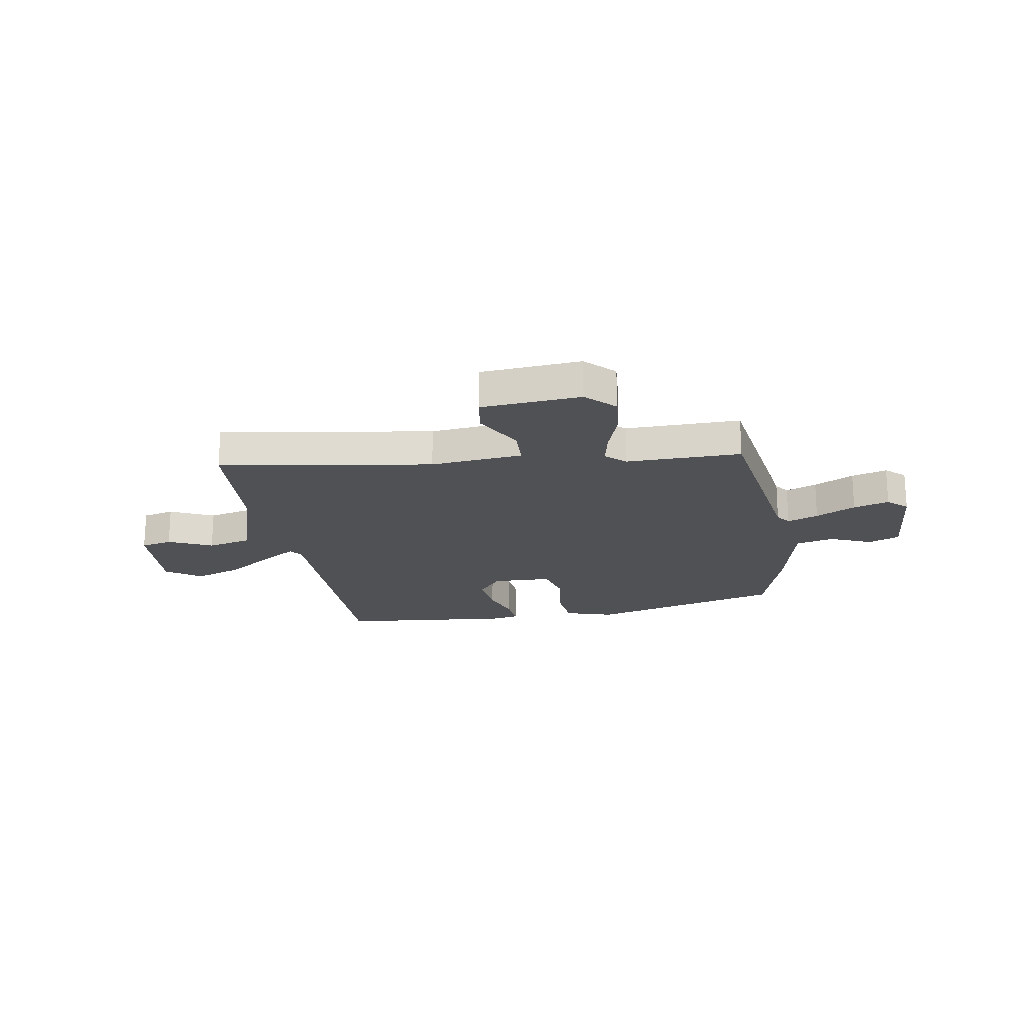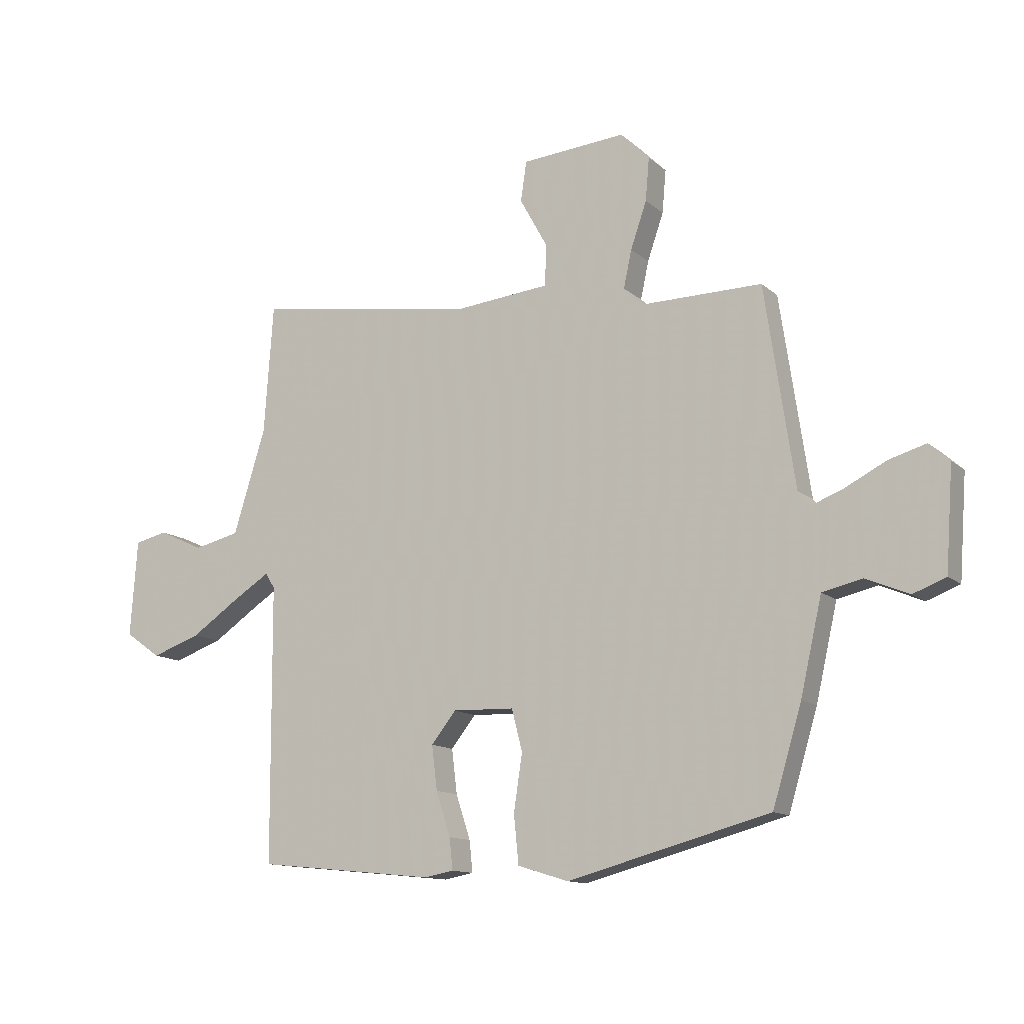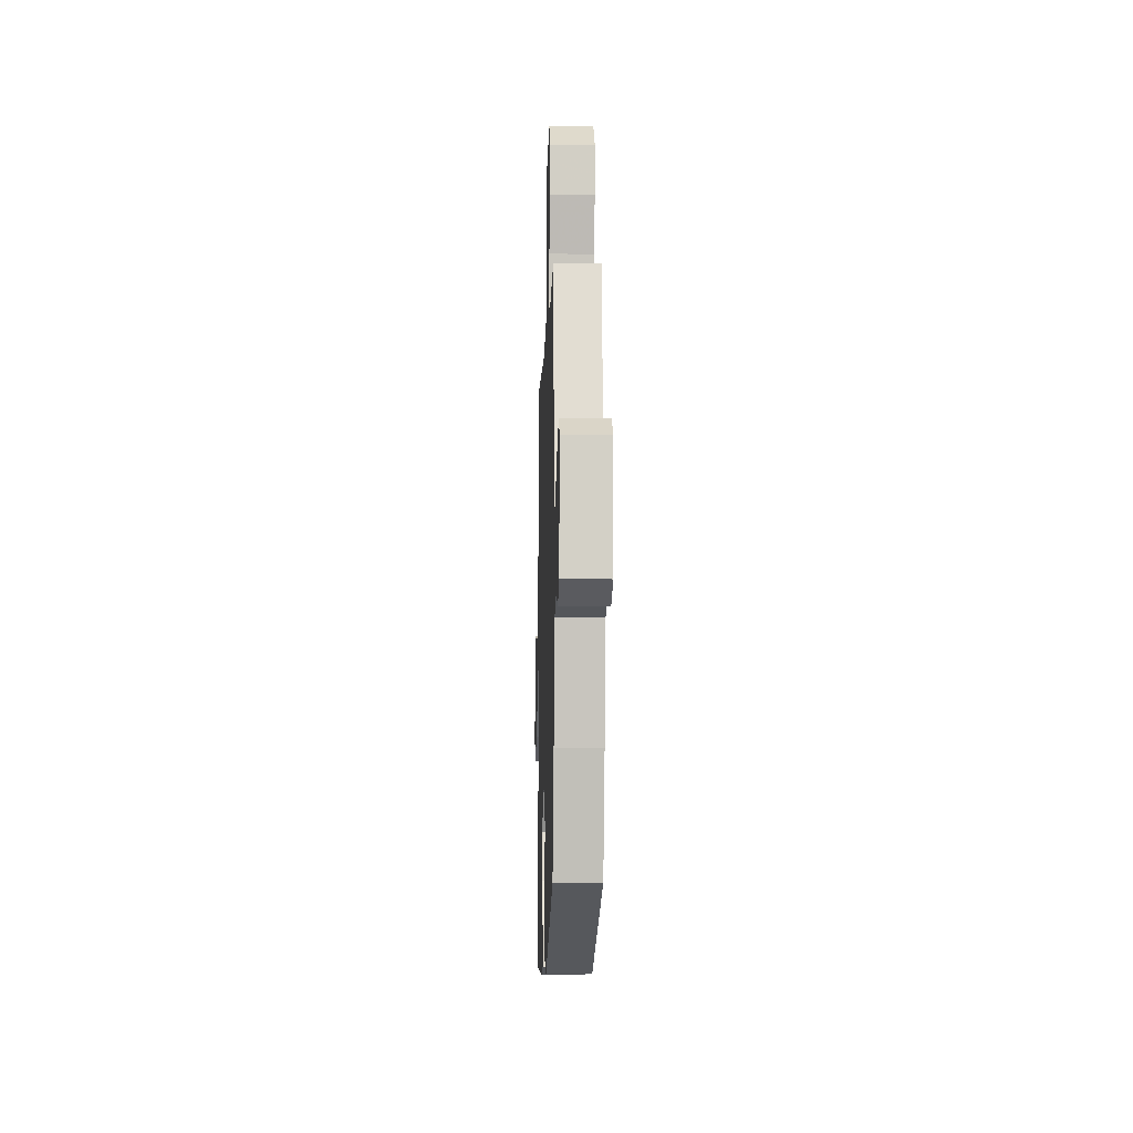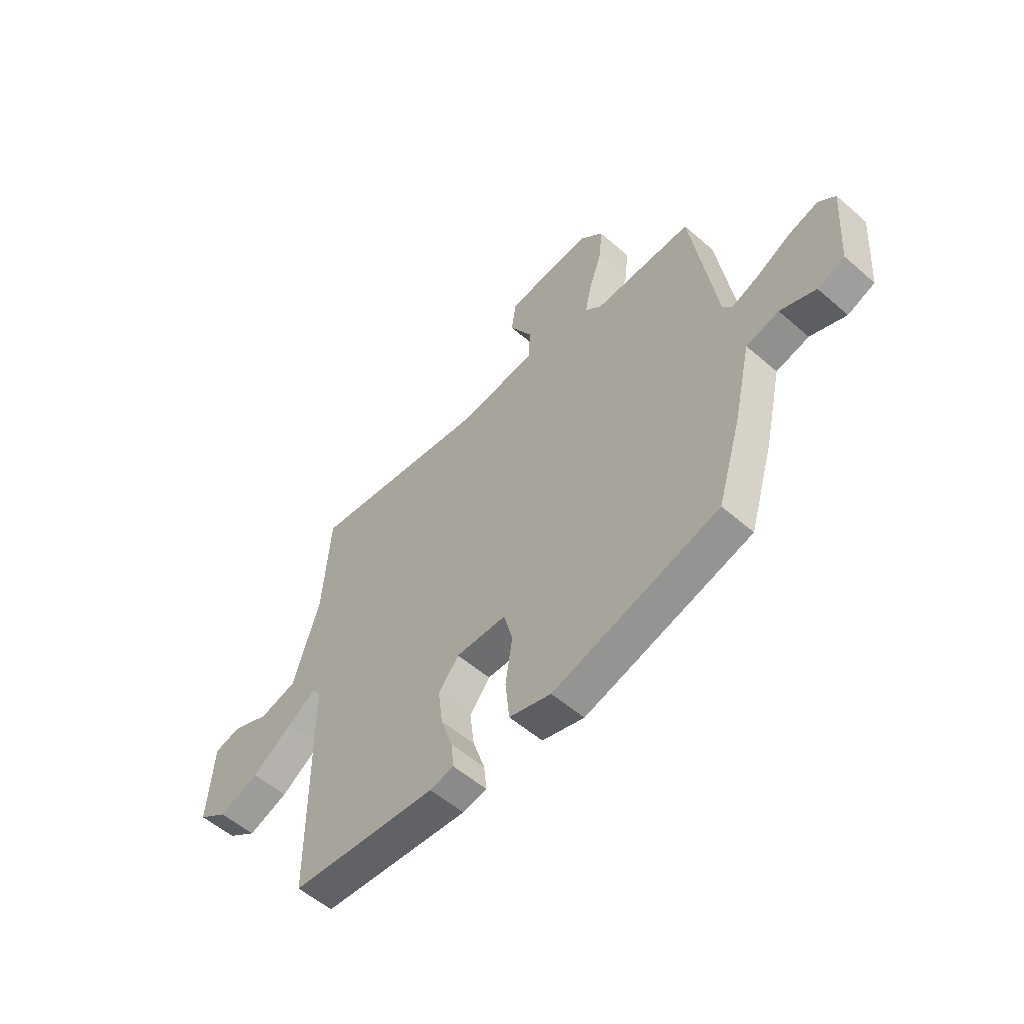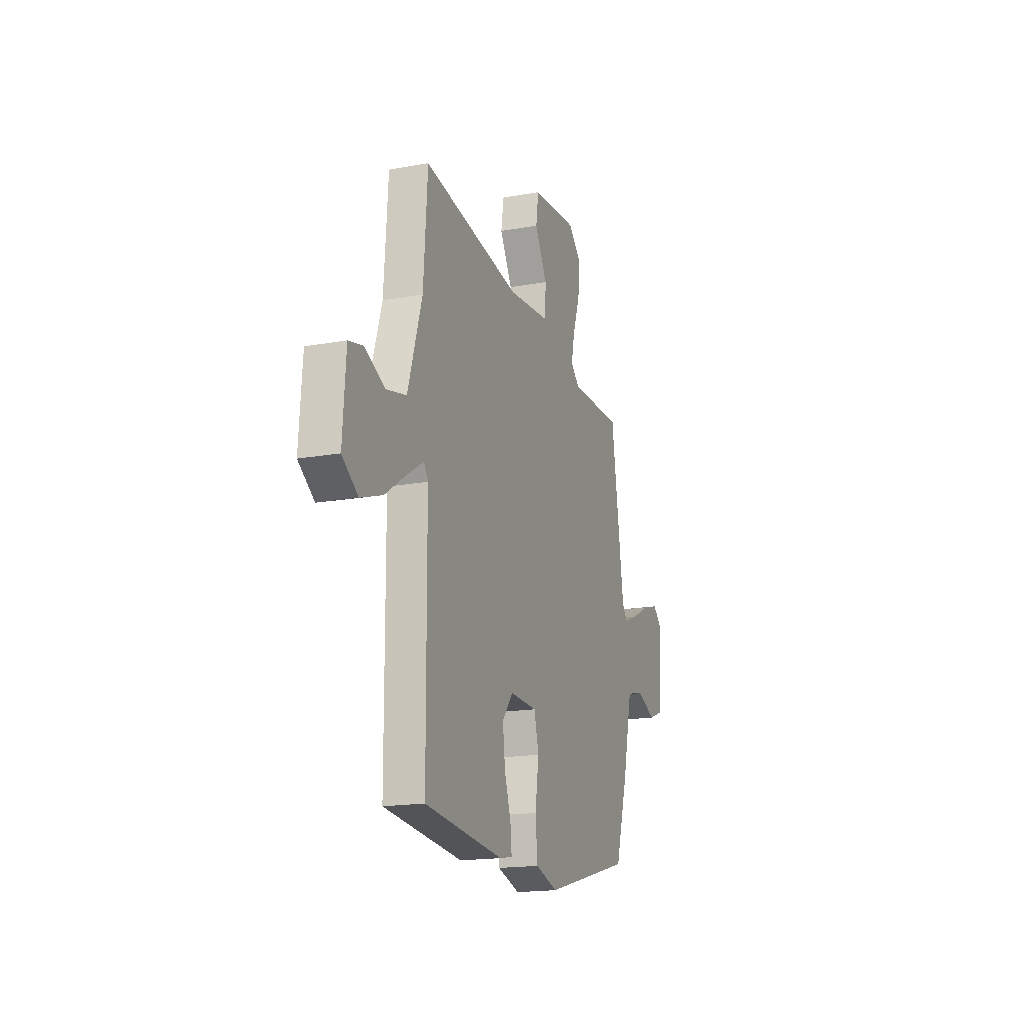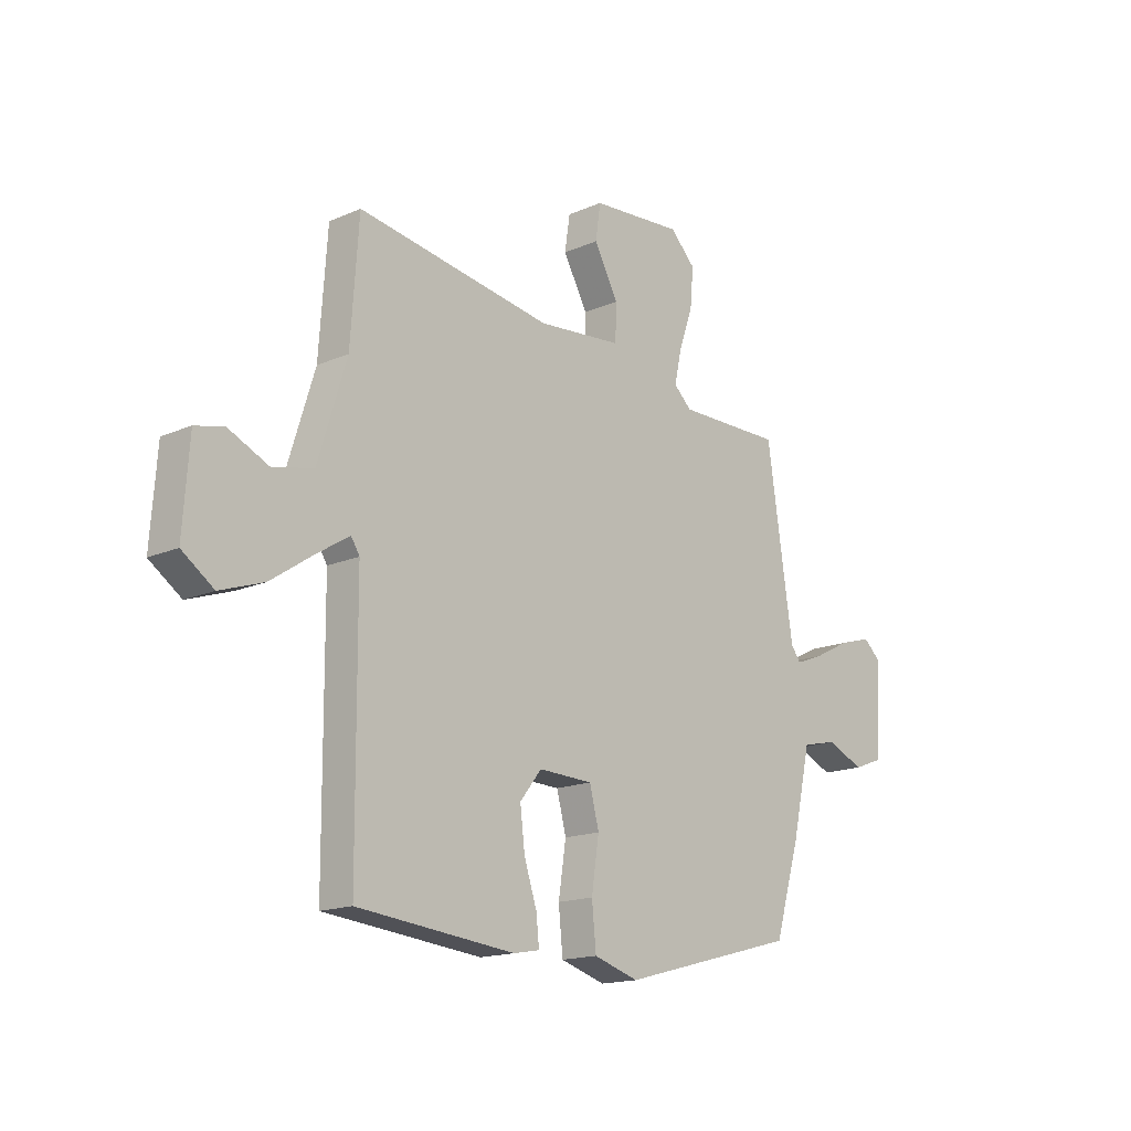
<metadata>
{"format":"obj","ext":"obj","renderer":"f3d","projection":"perspective","resolution":1024,"background":"white","views":[{"elev":-20.2,"azim":9.7,"up":"+Y"},{"elev":-12.7,"azim":28.8,"up":"+Z"},{"elev":-12.8,"azim":88.2,"up":"+Z"},{"elev":-55.5,"azim":47.7,"up":"+Z"},{"elev":-17.5,"azim":-70.2,"up":"+Z"},{"elev":-16.2,"azim":-48.0,"up":"+Z"}]}
</metadata>
<code>
v -0.5 0.07 -0.497
v -0.503 0.07 0.016
v -0.521 0.07 0.044
v -0.588 0.07 0.002
v -0.68 0.07 -0.06
v -0.772 0.07 -0.092
v -0.839 0.07 -0.045
v -0.826 0.07 0.135
v -0.765 0.07 0.149
v -0.68 0.07 0.11
v -0.595 0.07 0.13
v -0.535 0.07 0.324
v -0.518 0.07 0.565
v -0.105 0.07 0.5
v 0.074 0.07 0.517
v 0.077 0.07 0.593
v 0.025 0.07 0.687
v 0.036 0.07 0.761
v 0.23 0.07 0.776
v 0.284 0.07 0.722
v 0.277 0.07 0.642
v 0.247 0.07 0.556
v 0.232 0.07 0.486
v 0.27 0.07 0.451
v 0.493 0.07 0.453
v 0.548 0.07 0.083
v 0.569 0.07 0.055
v 0.629 0.07 0.078
v 0.706 0.07 0.117
v 0.775 0.07 0.137
v 0.813 0.07 0.103
v 0.799 0.07 -0.086
v 0.738 0.07 -0.109
v 0.658 0.07 -0.075
v 0.584 0.07 -0.092
v 0.544 0.07 -0.267
v 0.49 0.07 -0.446
v 0.114 0.07 -0.546
v 0.019 0.07 -0.517
v 0.01 0.07 -0.427
v 0.026 0.07 -0.322
v 0.006 0.07 -0.245
v -0.109 0.07 -0.241
v -0.155 0.07 -0.299
v -0.145 0.07 -0.381
v -0.118 0.07 -0.463
v -0.112 0.07 -0.521
v -0.167 0.07 -0.531
v -0.5 0 -0.497
v -0.503 0 0.016
v -0.521 0 0.044
v -0.588 0 0.002
v -0.68 0 -0.06
v -0.772 0 -0.092
v -0.839 0 -0.045
v -0.826 0 0.135
v -0.765 0 0.149
v -0.68 0 0.11
v -0.595 0 0.13
v -0.535 0 0.324
v -0.518 0 0.565
v -0.105 0 0.5
v 0.074 0 0.517
v 0.077 0 0.593
v 0.025 0 0.687
v 0.036 0 0.761
v 0.23 0 0.776
v 0.284 0 0.722
v 0.277 0 0.642
v 0.247 0 0.556
v 0.232 0 0.486
v 0.27 0 0.451
v 0.493 0 0.453
v 0.548 0 0.083
v 0.569 0 0.055
v 0.629 0 0.078
v 0.706 0 0.117
v 0.775 0 0.137
v 0.813 0 0.103
v 0.799 0 -0.086
v 0.738 0 -0.109
v 0.658 0 -0.075
v 0.584 0 -0.092
v 0.544 0 -0.267
v 0.49 0 -0.446
v 0.114 0 -0.546
v 0.019 0 -0.517
v 0.01 0 -0.427
v 0.026 0 -0.322
v 0.006 0 -0.245
v -0.109 0 -0.241
v -0.155 0 -0.299
v -0.145 0 -0.381
v -0.118 0 -0.463
v -0.112 0 -0.521
v -0.167 0 -0.531
f 48 1 2
f 47 48 2
f 46 47 2
f 45 46 2
f 44 45 2 3
f 43 44 3
f 42 43 3
f 39 40 41
f 38 39 41
f 37 38 41
f 36 37 41
f 35 36 41
f 35 41 42
f 32 33 34
f 31 32 34
f 30 31 34
f 29 30 34
f 28 29 34
f 27 28 34 35
f 35 42 3
f 27 35 3
f 26 27 3
f 20 21 22
f 19 20 22
f 18 19 22
f 17 18 22
f 16 17 22
f 15 16 22 23
f 14 15 23 24
f 12 13 14
f 11 12 14 24
f 8 9 10
f 7 8 10
f 6 7 10
f 5 6 10
f 4 5 10
f 3 4 10 11
f 24 25 26
f 11 24 26
f 3 11 26
f 50 49 96
f 50 96 95
f 50 95 94
f 50 94 93
f 51 50 93 92
f 51 92 91
f 51 91 90
f 89 88 87
f 89 87 86
f 89 86 85
f 89 85 84
f 89 84 83
f 90 89 83
f 82 81 80
f 82 80 79
f 82 79 78
f 82 78 77
f 82 77 76
f 83 82 76 75
f 51 90 83
f 51 83 75
f 51 75 74
f 70 69 68
f 70 68 67
f 70 67 66
f 70 66 65
f 70 65 64
f 71 70 64 63
f 72 71 63 62
f 62 61 60
f 72 62 60 59
f 58 57 56
f 58 56 55
f 58 55 54
f 58 54 53
f 58 53 52
f 59 58 52 51
f 74 73 72
f 74 72 59
f 74 59 51
f 1 49 50 2
f 2 50 51 3
f 3 51 52 4
f 4 52 53 5
f 5 53 54 6
f 6 54 55 7
f 7 55 56 8
f 8 56 57 9
f 9 57 58 10
f 10 58 59 11
f 11 59 60 12
f 12 60 61 13
f 13 61 62 14
f 14 62 63 15
f 15 63 64 16
f 16 64 65 17
f 17 65 66 18
f 18 66 67 19
f 19 67 68 20
f 20 68 69 21
f 21 69 70 22
f 22 70 71 23
f 23 71 72 24
f 24 72 73 25
f 25 73 74 26
f 26 74 75 27
f 27 75 76 28
f 28 76 77 29
f 29 77 78 30
f 30 78 79 31
f 31 79 80 32
f 32 80 81 33
f 33 81 82 34
f 34 82 83 35
f 35 83 84 36
f 36 84 85 37
f 37 85 86 38
f 38 86 87 39
f 39 87 88 40
f 40 88 89 41
f 41 89 90 42
f 42 90 91 43
f 43 91 92 44
f 44 92 93 45
f 45 93 94 46
f 46 94 95 47
f 47 95 96 48
f 48 96 49 1

</code>
